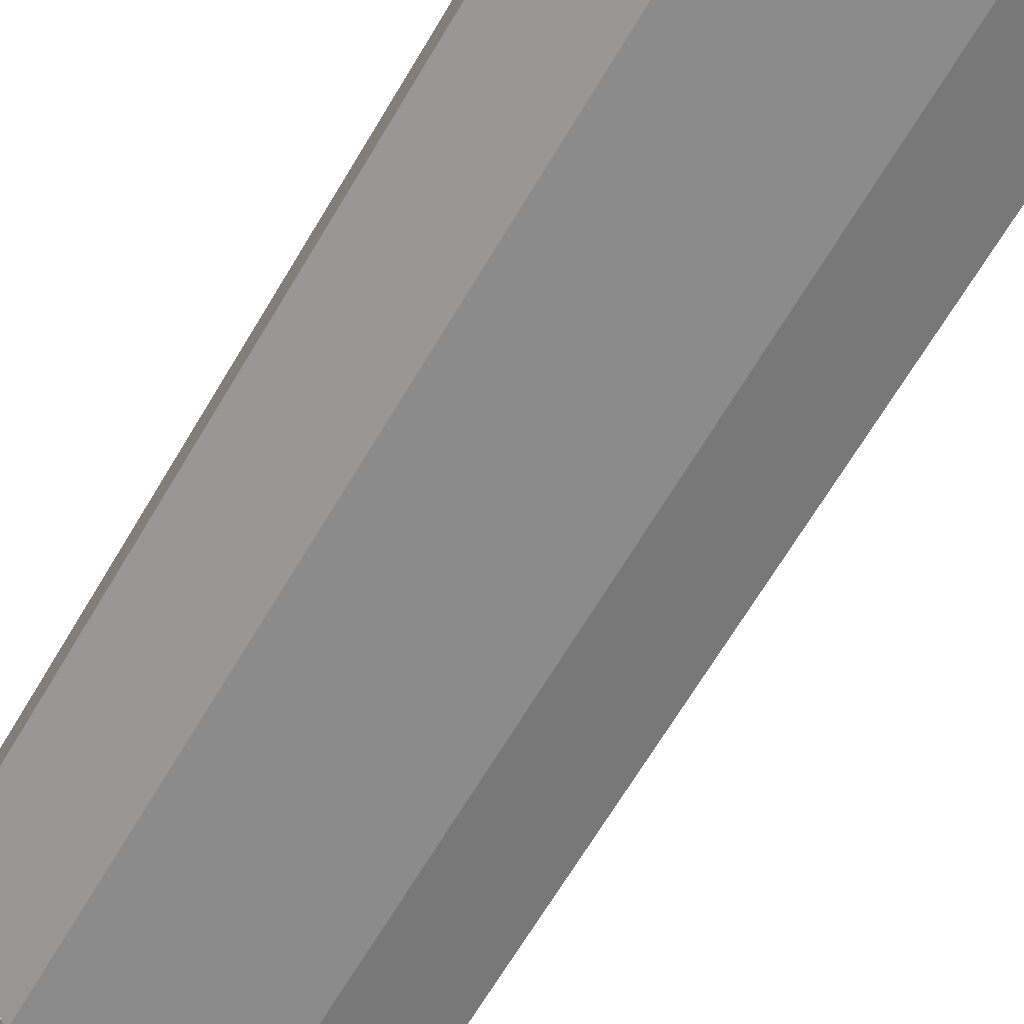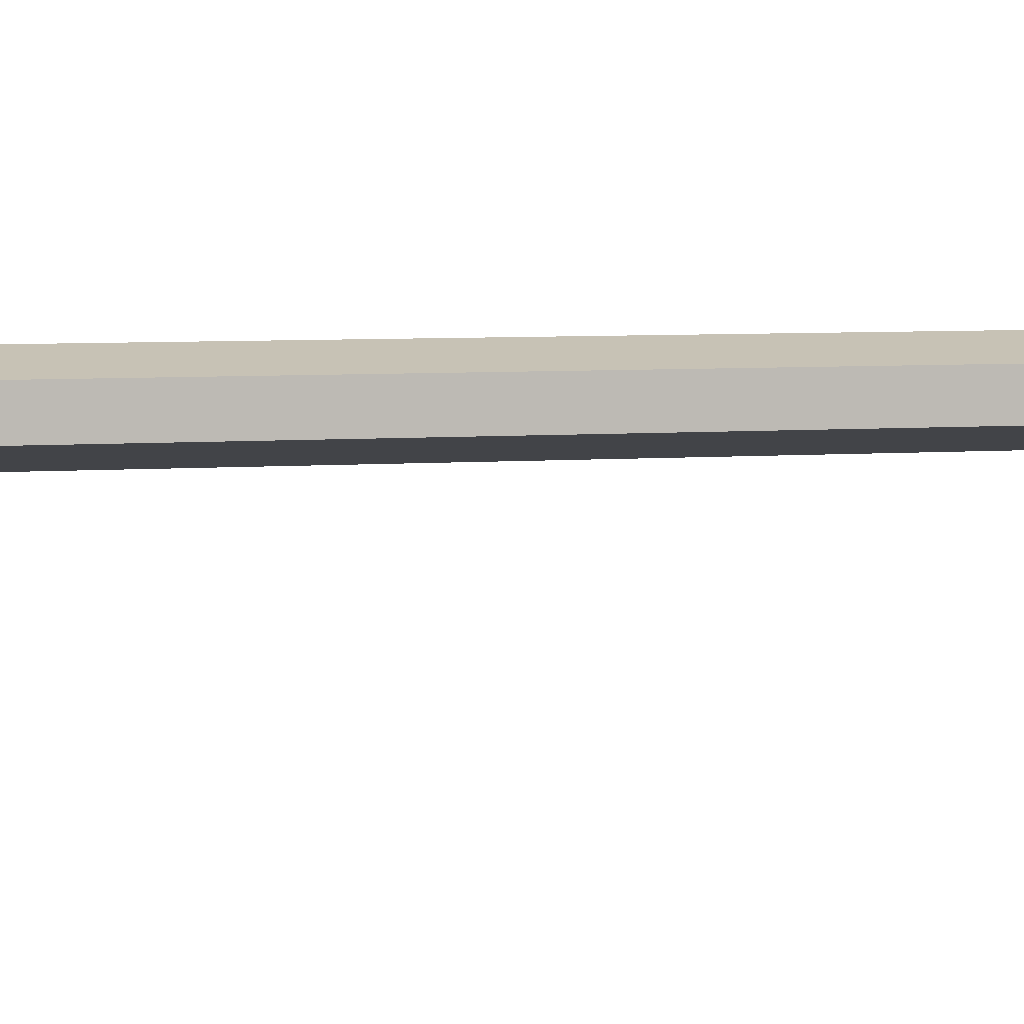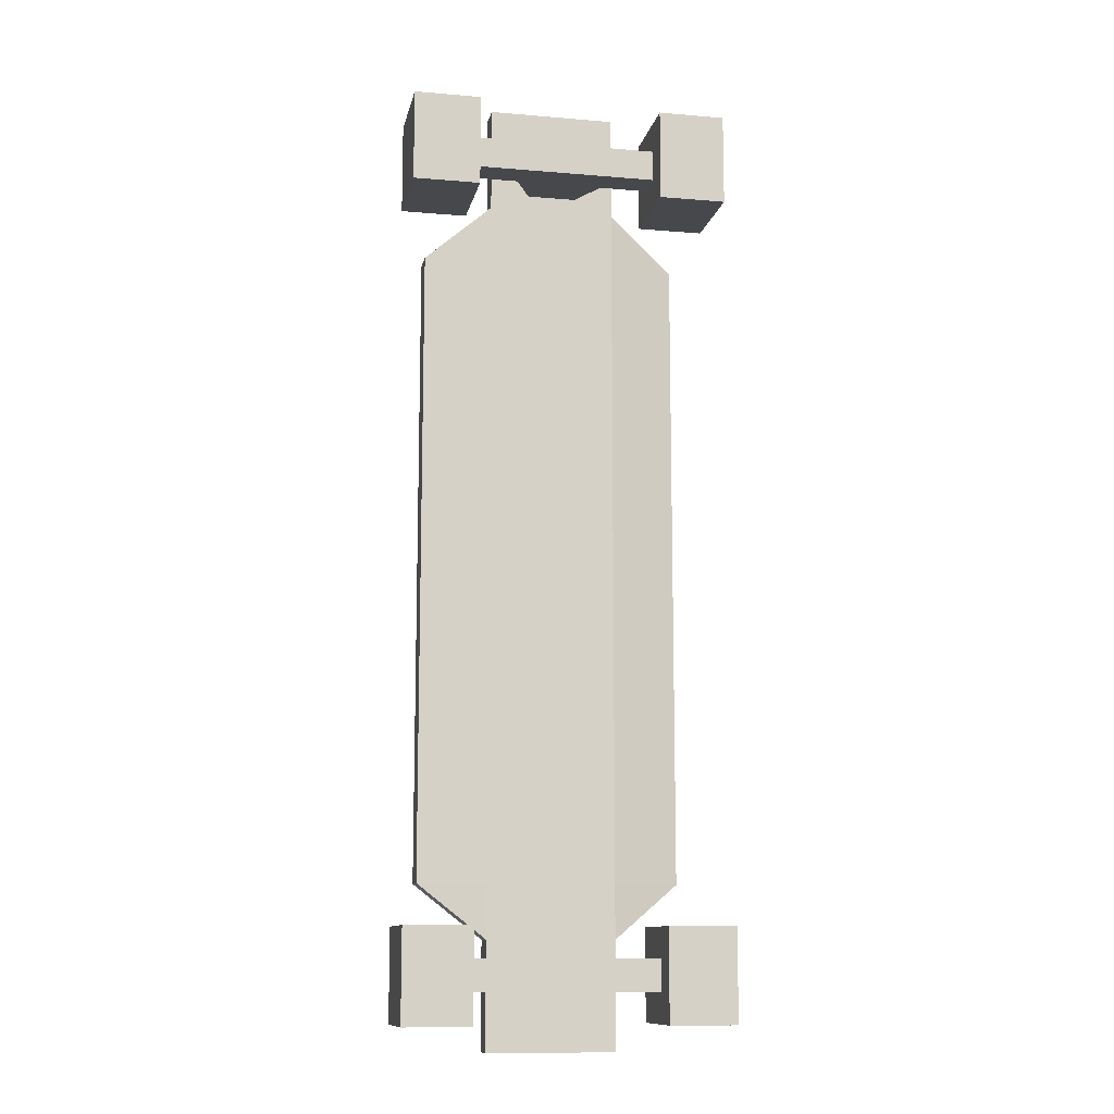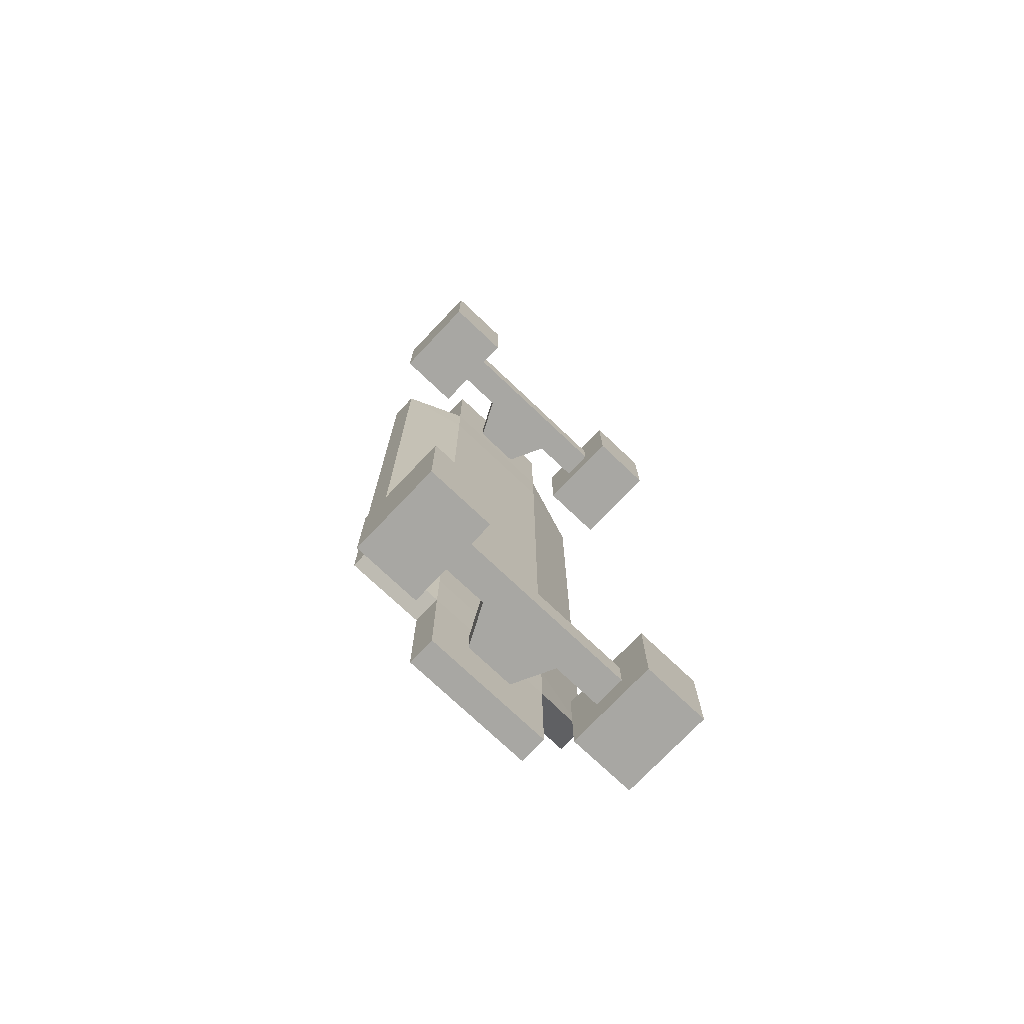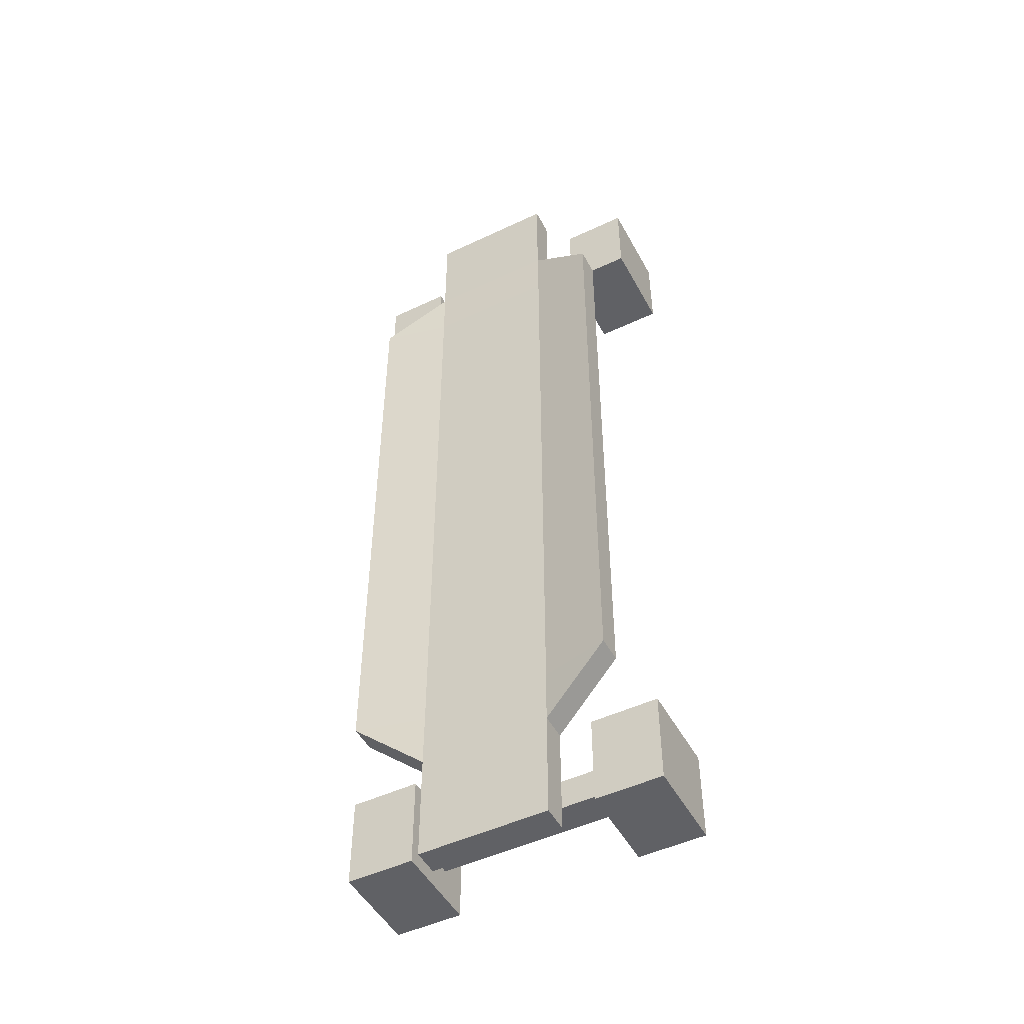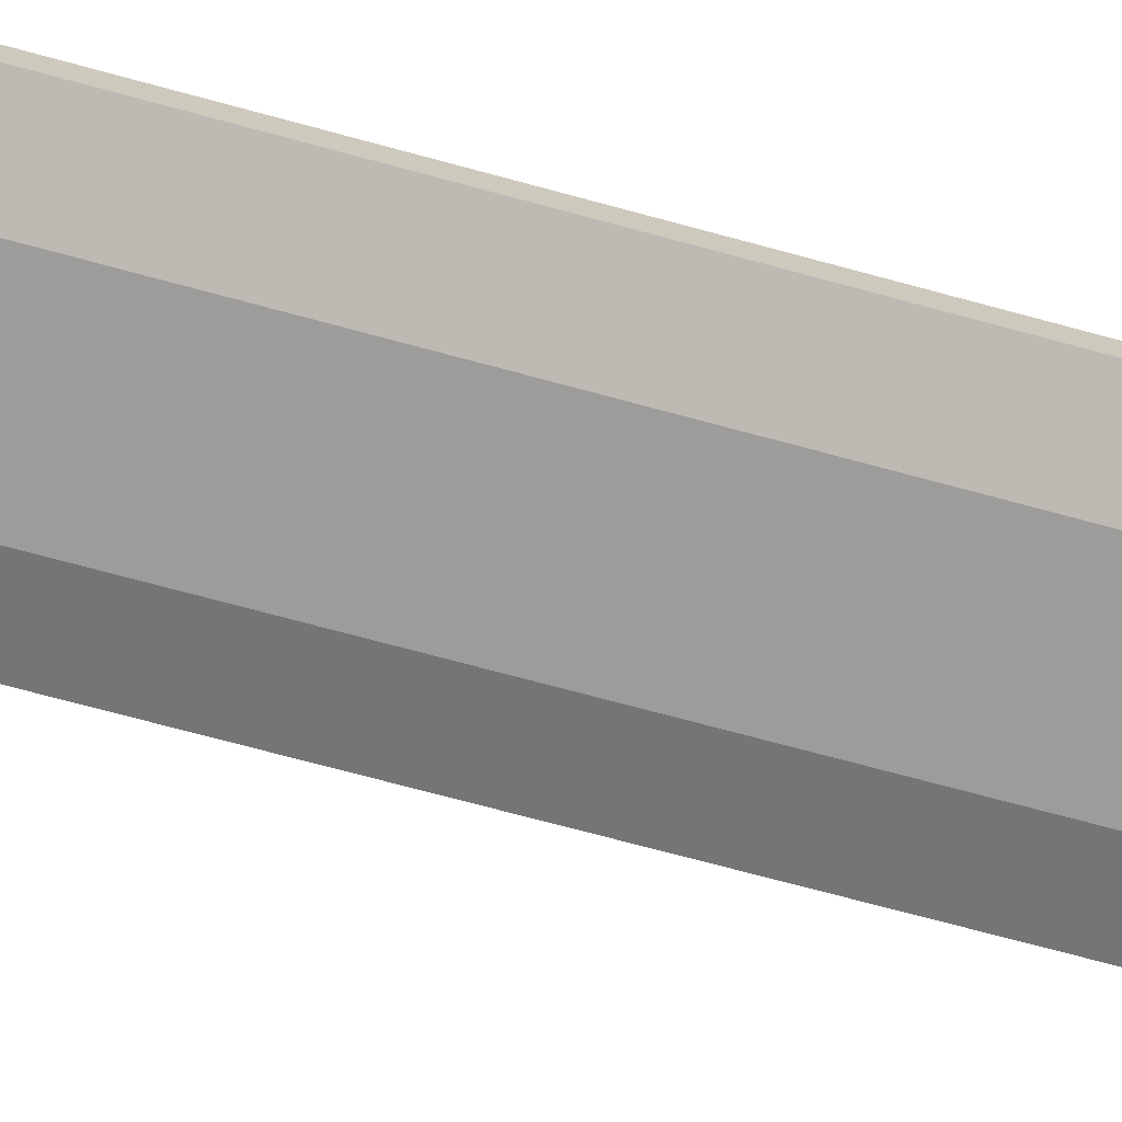
<metadata>
{"format":"obj","ext":"obj","renderer":"f3d","projection":"perspective","resolution":1024,"background":"white","views":[{"elev":-64.0,"azim":-30.1,"up":"+Y"},{"elev":5.3,"azim":-104.8,"up":"+Y"},{"elev":-11.5,"azim":-11.6,"up":"+Z"},{"elev":-74.5,"azim":-43.5,"up":"+Z"},{"elev":-49.1,"azim":-152.3,"up":"+Z"},{"elev":-70.2,"azim":-105.3,"up":"+Y"}]}
</metadata>
<code>
v -28.13 9.528 -68.88
v -28.13 9.528 68.88
v -28.13 15.25 -68.88
v -28.13 15.25 68.88
v 28.12 15.25 -68.88
v 28.12 15.25 68.88
v 28.12 9.528 -68.88
v 28.12 9.528 68.88
v 13.8 6.154 80.51
v -13.81 6.154 80.51
v 13.8 11.87 80.51
v -13.81 11.87 80.51
v 13.8 6.154 -80.51
v -13.81 6.154 -80.51
v -13.81 11.87 -80.51
v 13.8 11.87 -80.51
v 13.8 6.154 103.5
v -13.81 6.154 103.5
v 13.8 11.87 103.5
v -13.81 11.87 103.5
v 13.8 6.154 -103.5
v -13.81 6.154 -103.5
v -13.81 11.87 -103.5
v 13.8 11.87 -103.5
v 13.79 6.051 -68.88
v 13.79 6.051 68.88
v -13.82 6.051 68.88
v -13.82 6.051 -68.88
v -13.82 11.77 -68.88
v -13.82 11.77 68.88
v 13.8 11.77 68.88
v 13.8 11.77 -68.88
v -19.82 -8.794 83.87
v -19.82 -8.794 90.53
v -19.82 -2.141 83.87
v -19.82 -2.141 90.53
v -9.374 -2.141 90.53
v -9.374 -2.141 83.87
v -9.374 -8.794 83.87
v -9.374 -8.794 90.53
v -5.305 6.115 90.53
v -5.305 6.115 83.87
v -34.11 -15.25 77.42
v -34.11 -15.25 96.98
v -34.11 4.313 77.42
v -34.11 4.313 96.98
v -19.82 4.313 77.42
v -19.82 4.313 96.98
v -19.82 -15.25 77.42
v -19.82 -15.25 96.98
v -34.11 -10.16 82.51
v -34.11 -10.16 91.89
v -34.11 -0.7767 91.89
v -34.11 -0.7767 82.51
v 19.82 -8.794 83.87
v 19.82 -8.794 90.53
v 19.82 -2.141 83.87
v 19.82 -2.141 90.53
v 9.374 -2.141 90.53
v 9.374 -2.141 83.87
v 9.374 -8.794 83.87
v 9.374 -8.794 90.53
v 5.305 6.115 90.53
v 5.305 6.115 83.87
v 34.11 -15.25 77.42
v 34.11 -15.25 96.98
v 34.11 4.313 77.42
v 34.11 4.313 96.98
v 19.82 4.313 77.42
v 19.82 4.313 96.98
v 19.82 -15.25 77.42
v 19.82 -15.25 96.98
v 34.11 -10.16 82.51
v 34.11 -10.16 91.89
v 34.11 -0.7767 91.89
v 34.11 -0.7767 82.51
v -19.82 -8.794 -91.05
v -19.82 -8.794 -84.4
v -19.82 -2.141 -91.05
v -19.82 -2.141 -84.4
v -9.374 -2.141 -84.4
v -9.374 -2.141 -91.05
v -9.374 -8.794 -91.05
v -9.374 -8.794 -84.4
v -5.305 6.115 -84.4
v -5.305 6.115 -91.05
v -34.11 -15.25 -97.51
v -34.11 -15.25 -77.95
v -34.11 4.313 -97.51
v -34.11 4.313 -77.95
v -19.82 4.313 -97.51
v -19.82 4.313 -77.95
v -19.82 -15.25 -97.51
v -19.82 -15.25 -77.95
v -34.11 -10.16 -92.42
v -34.11 -10.16 -83.04
v -34.11 -0.7767 -83.04
v -34.11 -0.7767 -92.42
v 19.82 -8.794 -91.05
v 19.82 -8.794 -84.4
v 19.82 -2.141 -91.05
v 19.82 -2.141 -84.4
v 9.374 -2.141 -84.4
v 9.374 -2.141 -91.05
v 9.374 -8.794 -91.05
v 9.374 -8.794 -84.4
v 5.305 6.115 -84.4
v 5.305 6.115 -91.05
v 34.11 -15.25 -97.51
v 34.11 -15.25 -77.95
v 34.11 4.313 -97.51
v 34.11 4.313 -77.95
v 19.82 4.313 -97.51
v 19.82 4.313 -77.95
v 19.82 -15.25 -97.51
v 19.82 -15.25 -77.95
v 34.11 -10.16 -92.42
v 34.11 -10.16 -83.04
v 34.11 -0.7767 -83.04
v 34.11 -0.7767 -92.42
f 1 2 4 3
f 29 30 31 32
f 5 6 8 7
f 25 26 27 28
f 18 17 19 20
f 21 22 23 24
f 10 27 26 9
f 8 6 11 9
f 11 31 30 12
f 4 2 10 12
f 13 25 28 14
f 1 3 15 14
f 15 29 32 16
f 5 7 13 16
f 10 9 17 18
f 9 11 19 17
f 11 12 20 19
f 12 10 18 20
f 13 14 22 21
f 14 15 23 22
f 15 16 24 23
f 16 13 21 24
f 7 25 13
f 7 8 26 25
f 9 26 8
f 2 27 10
f 28 27 2 1
f 14 28 1
f 3 29 15
f 3 4 30 29
f 12 30 4
f 6 31 11
f 32 31 6 5
f 16 32 5
f 35 36 37 38
f 39 40 34 33
f 34 40 37 36
f 39 33 35 38
f 42 41 63 64
f 39 38 60 61
f 40 39 61 62
f 37 40 62 59
f 38 37 41 42
f 41 37 59 63
f 38 42 64 60
f 51 52 53 54
f 45 46 48 47
f 47 48 50 49
f 49 50 44 43
f 44 50 48 46
f 49 43 45 47
f 43 44 52 51
f 44 46 53 52
f 46 45 54 53
f 45 43 51 54
f 57 60 59 58
f 61 55 56 62
f 56 58 59 62
f 61 60 57 55
f 60 64 63 59
f 73 76 75 74
f 67 69 70 68
f 69 71 72 70
f 71 65 66 72
f 66 68 70 72
f 71 69 67 65
f 65 73 74 66
f 66 74 75 68
f 68 75 76 67
f 67 76 73 65
f 79 80 81 82
f 83 84 78 77
f 78 84 81 80
f 83 77 79 82
f 86 85 107 108
f 83 82 104 105
f 84 83 105 106
f 81 84 106 103
f 82 81 85 86
f 85 81 103 107
f 82 86 108 104
f 95 96 97 98
f 89 90 92 91
f 91 92 94 93
f 93 94 88 87
f 88 94 92 90
f 93 87 89 91
f 87 88 96 95
f 88 90 97 96
f 90 89 98 97
f 89 87 95 98
f 101 104 103 102
f 105 99 100 106
f 100 102 103 106
f 105 104 101 99
f 104 108 107 103
f 117 120 119 118
f 111 113 114 112
f 113 115 116 114
f 115 109 110 116
f 110 112 114 116
f 115 113 111 109
f 109 117 118 110
f 110 118 119 112
f 112 119 120 111
f 111 120 117 109

</code>
